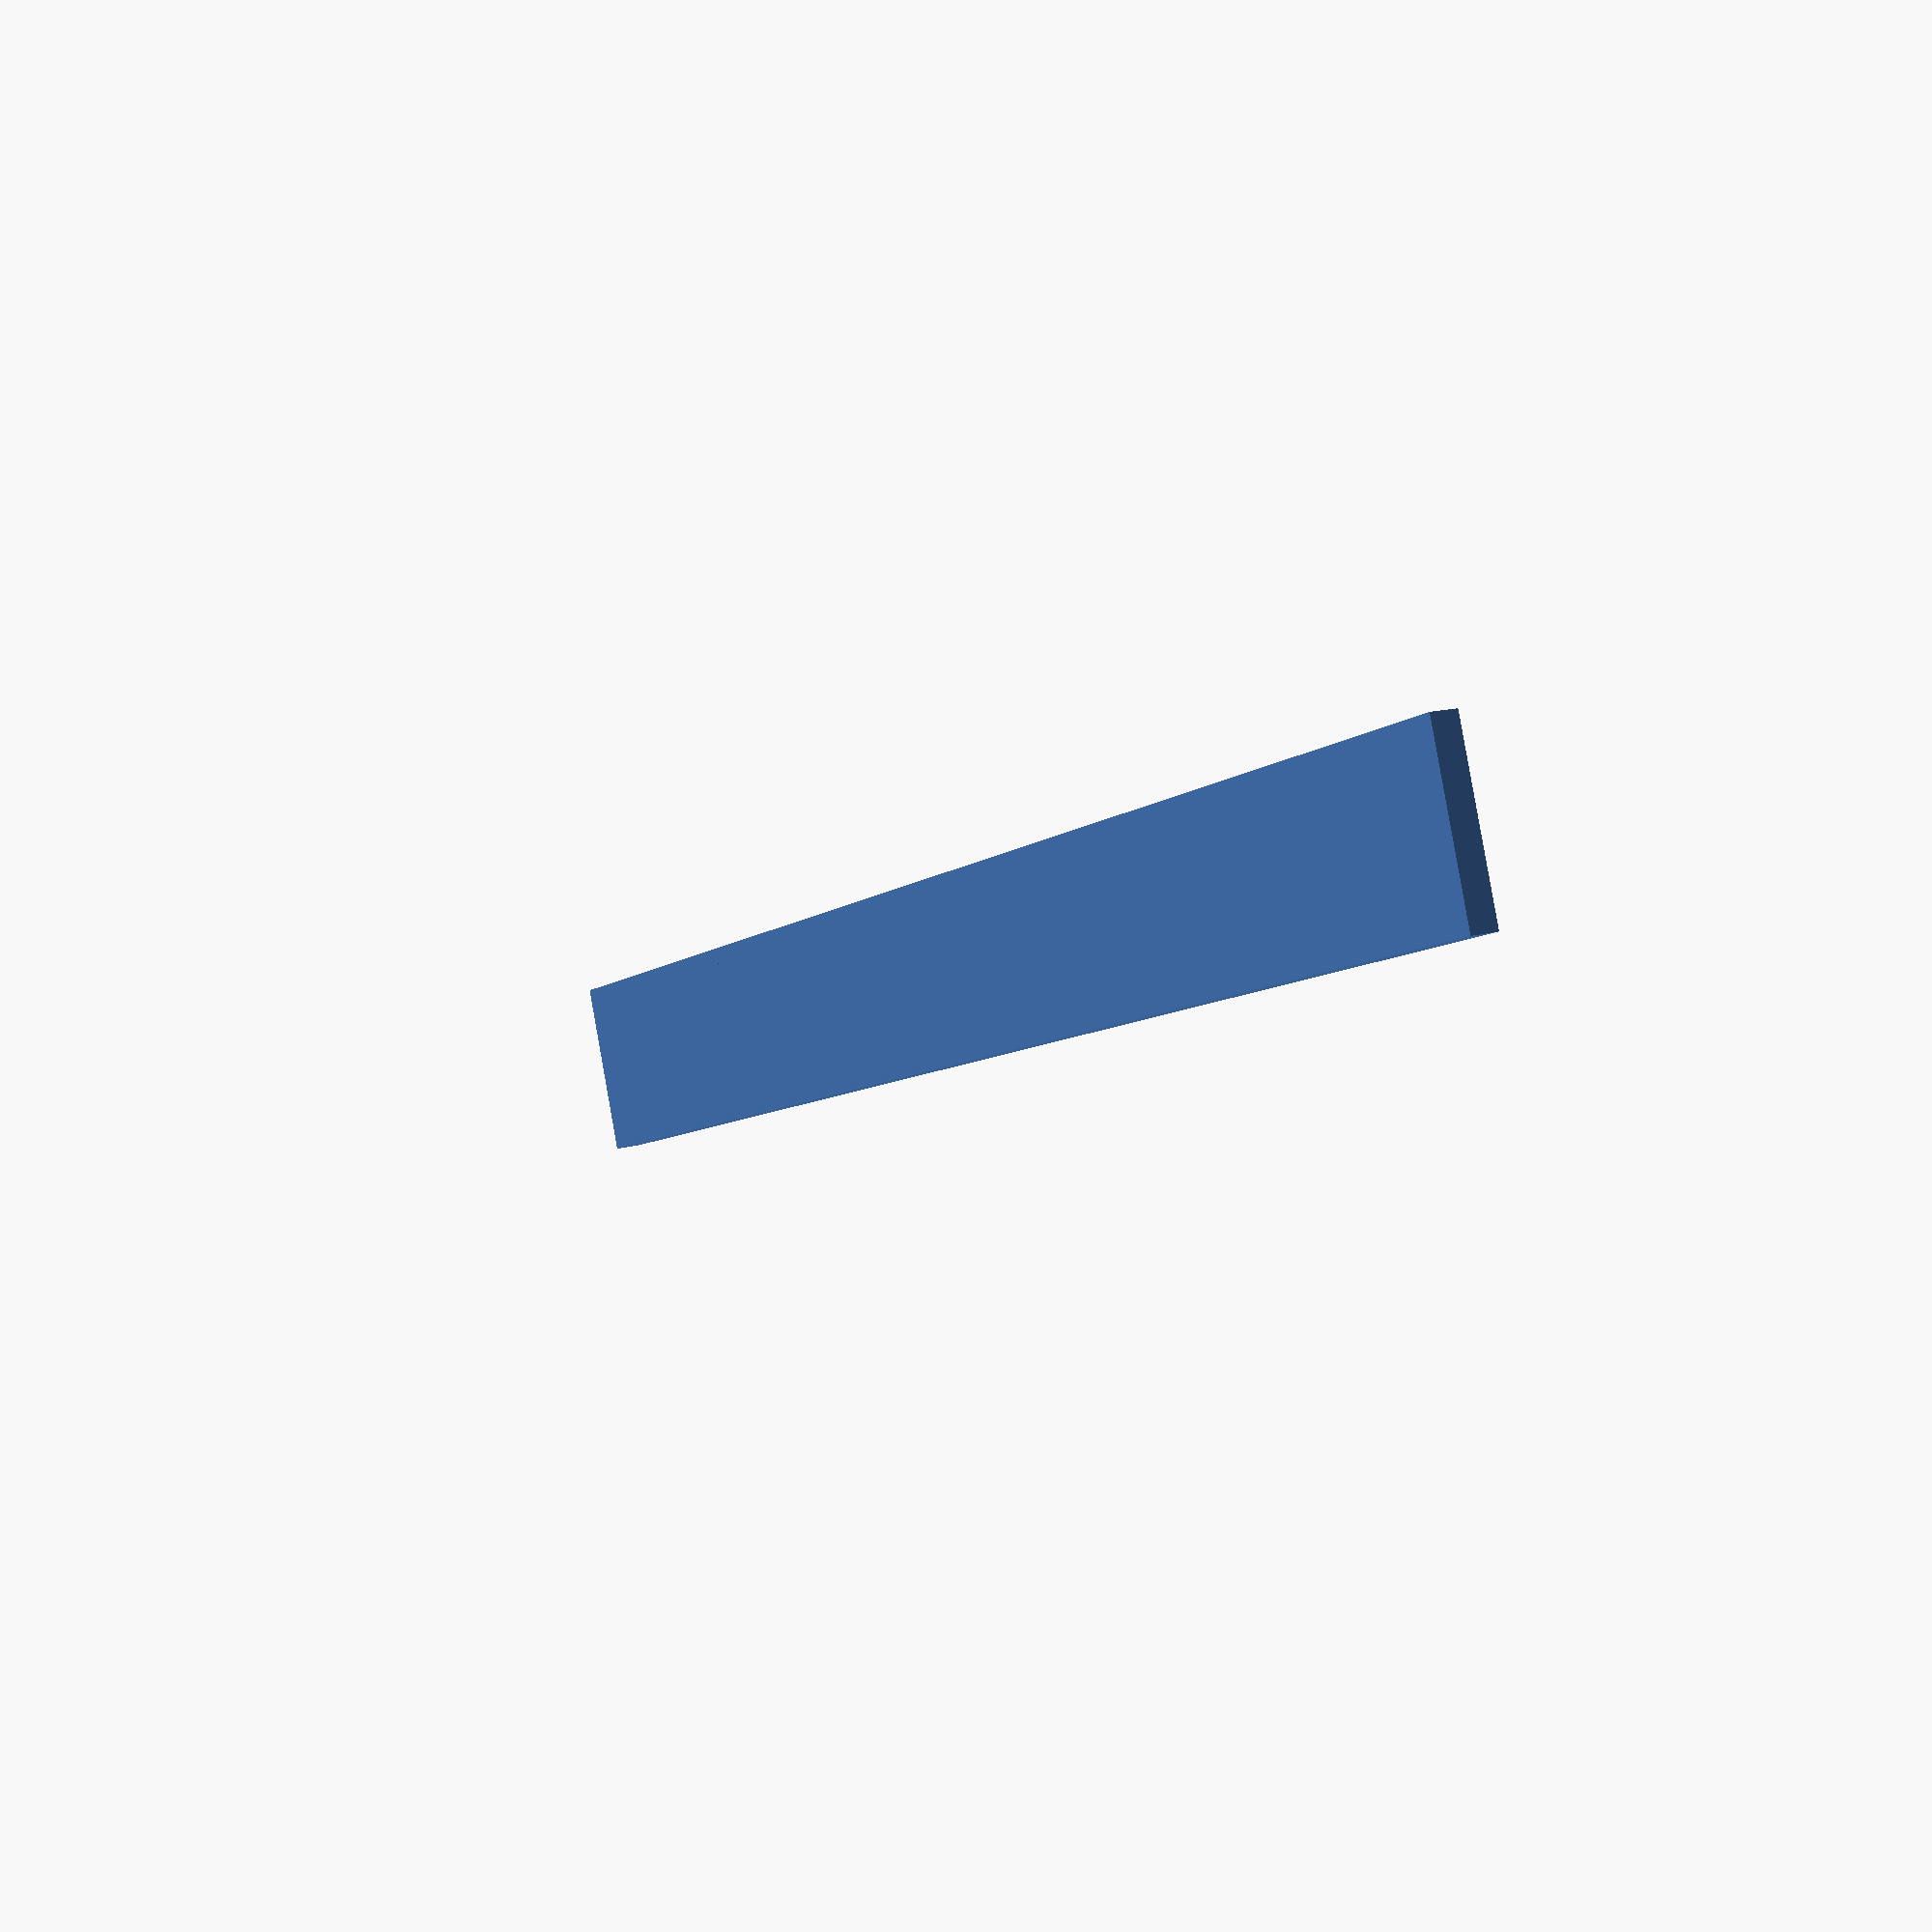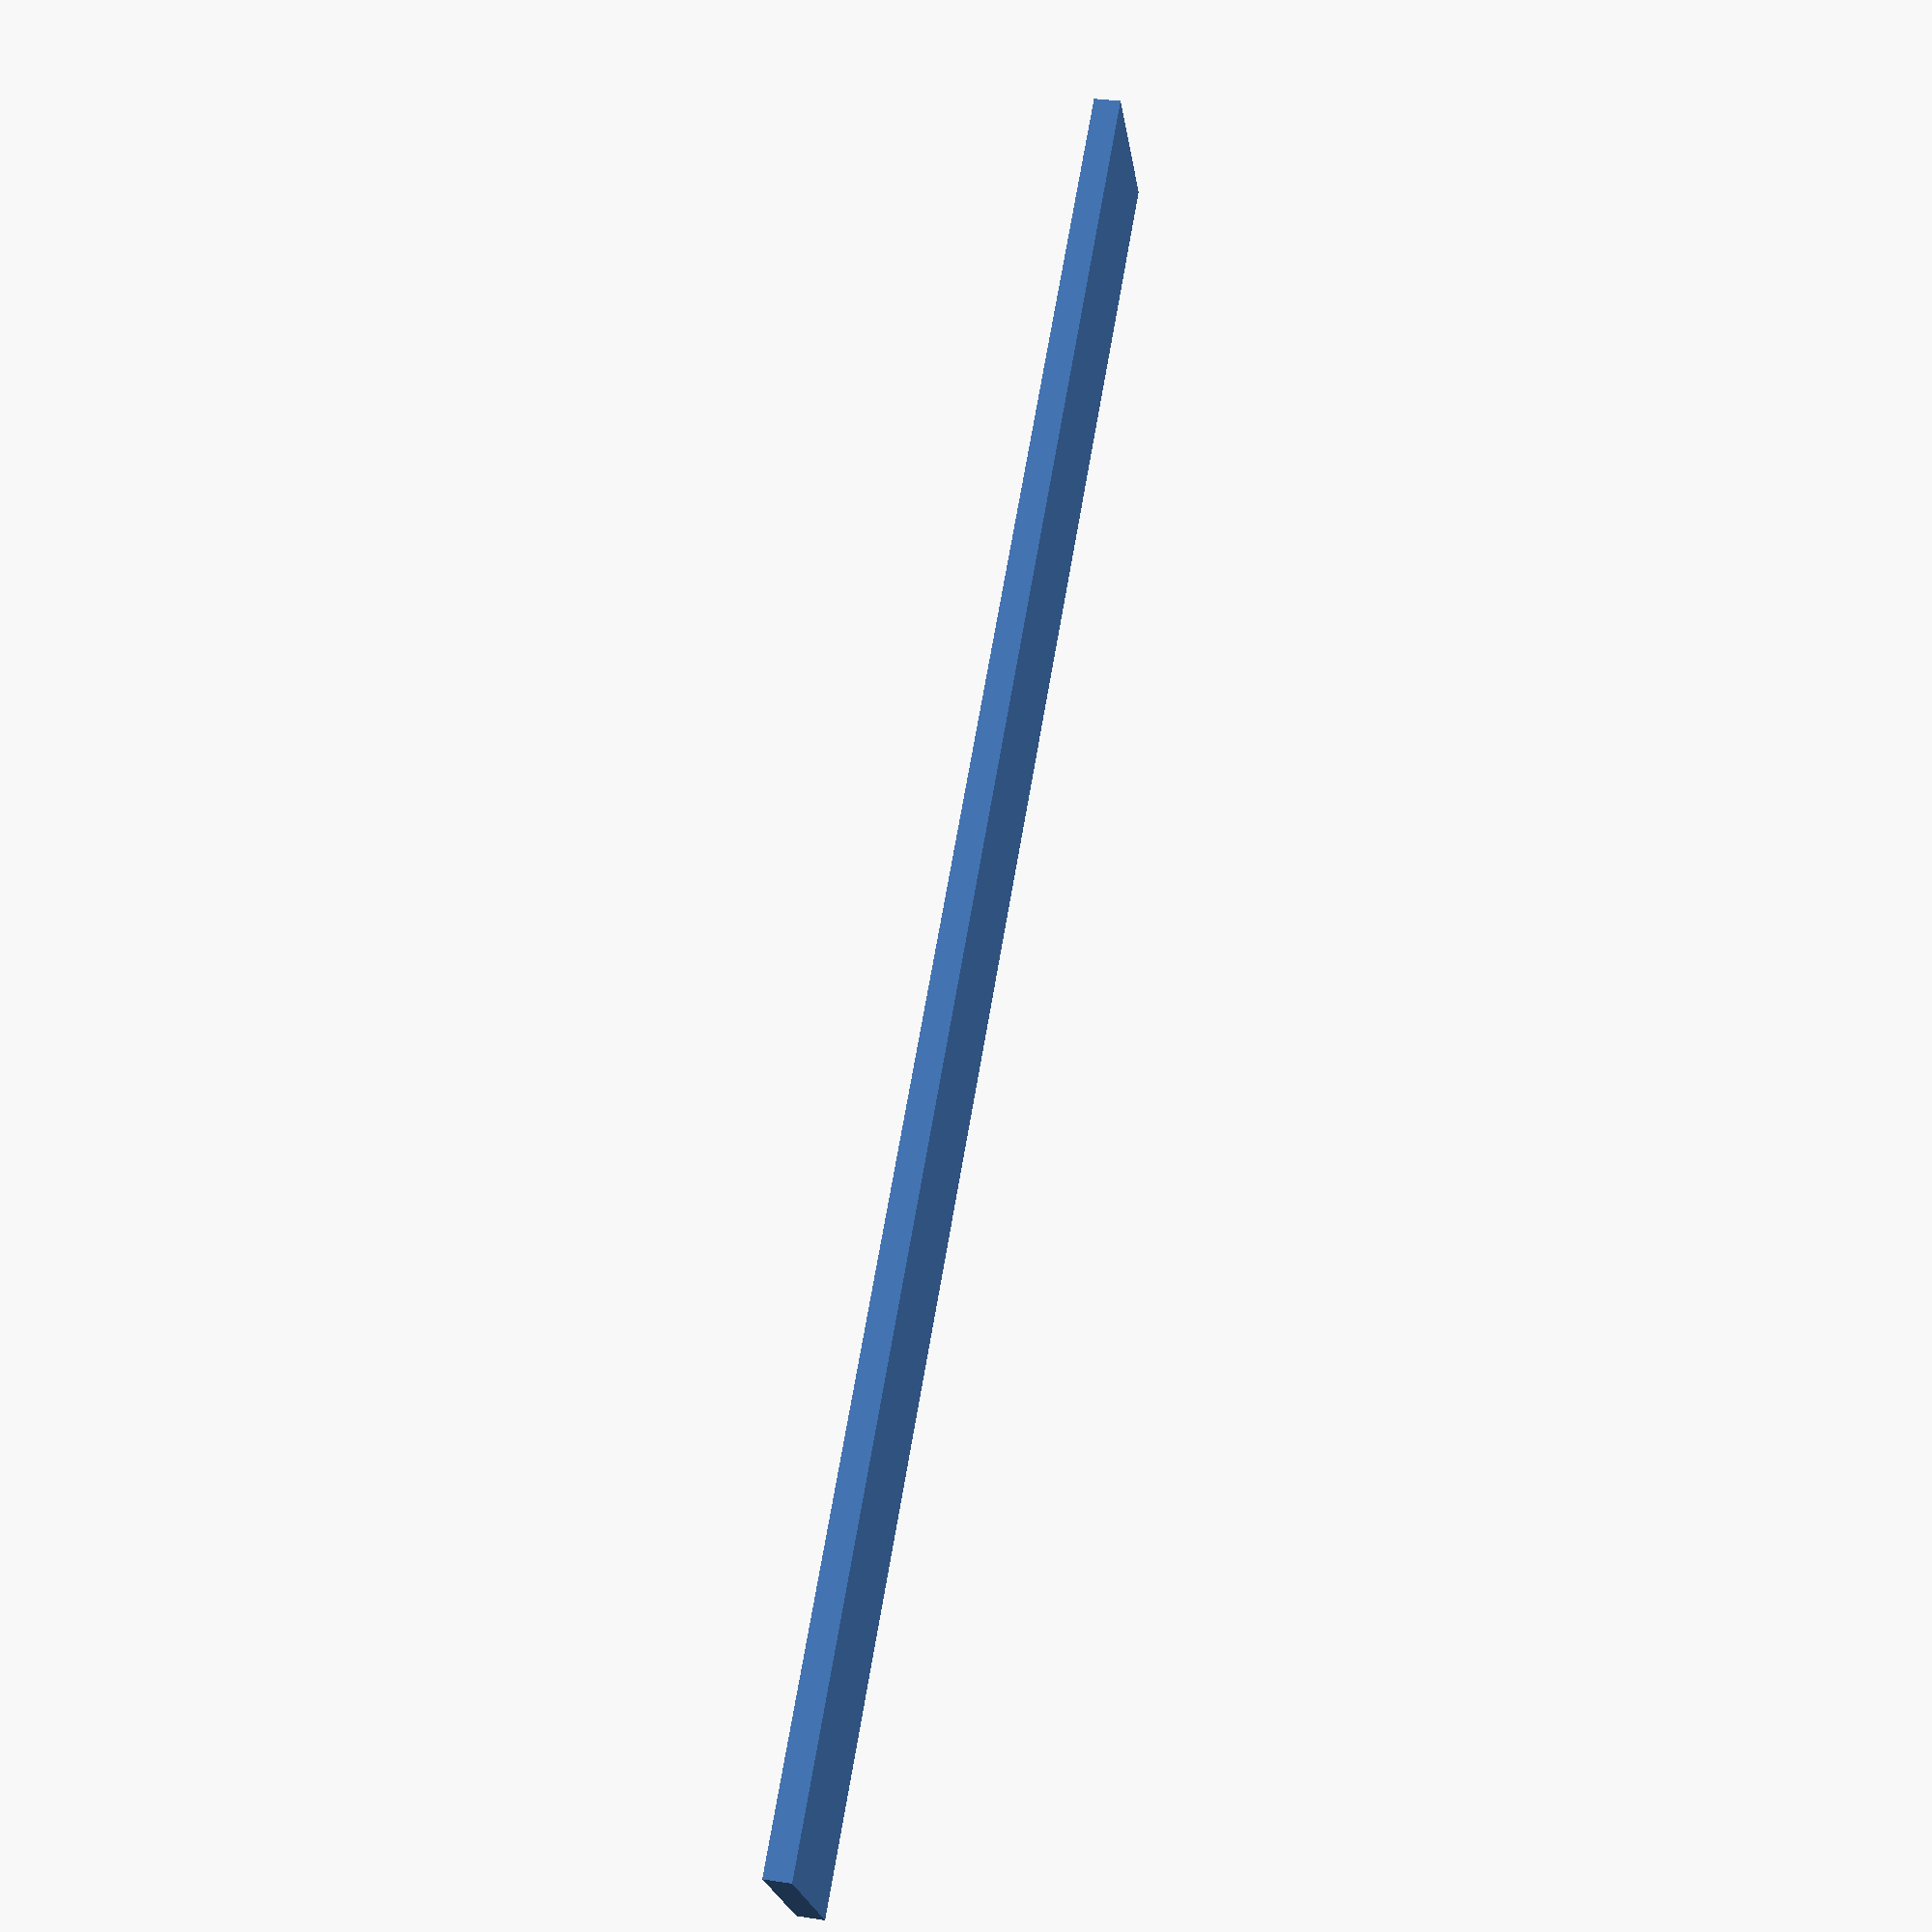
<openscad>

// Define the dimensions of the rectangular plate
plate_length = 100;  // Length of the plate
plate_width = 20;    // Width of the plate
plate_thickness = 3; // Thickness of the plate

// Function to create a rectangular plate
module rectangular_plate() {
    cube([plate_length, plate_width, plate_thickness], center = true);
}

// Assemble the individual rectangular plates
module assembly() {
    // Position each plate individually without stacking
    translate([-50, 0, 0]) rectangular_plate(); // First plate
    translate([-30, 0, 0]) rectangular_plate(); // Second plate
    translate([-10, 0, 0]) rectangular_plate(); // Third plate
    translate([10, 0, 0]) rectangular_plate();  // Fourth plate
    translate([30, 0, 0]) rectangular_plate();  // Fifth plate
    translate([50, 0, 0]) rectangular_plate();  // Sixth plate
}

// Render the assembly
assembly();


</openscad>
<views>
elev=343.7 azim=201.8 roll=241.9 proj=p view=solid
elev=328.7 azim=141.9 roll=282.5 proj=p view=wireframe
</views>
